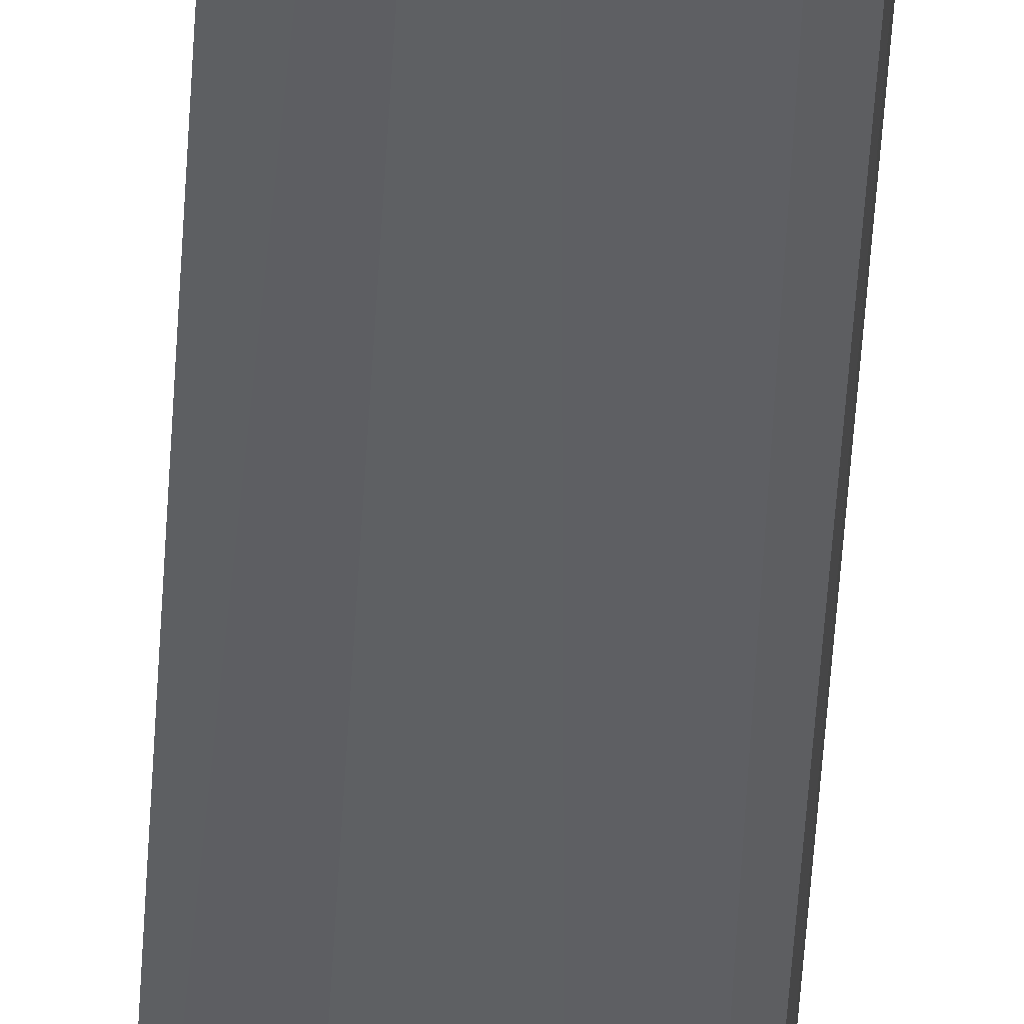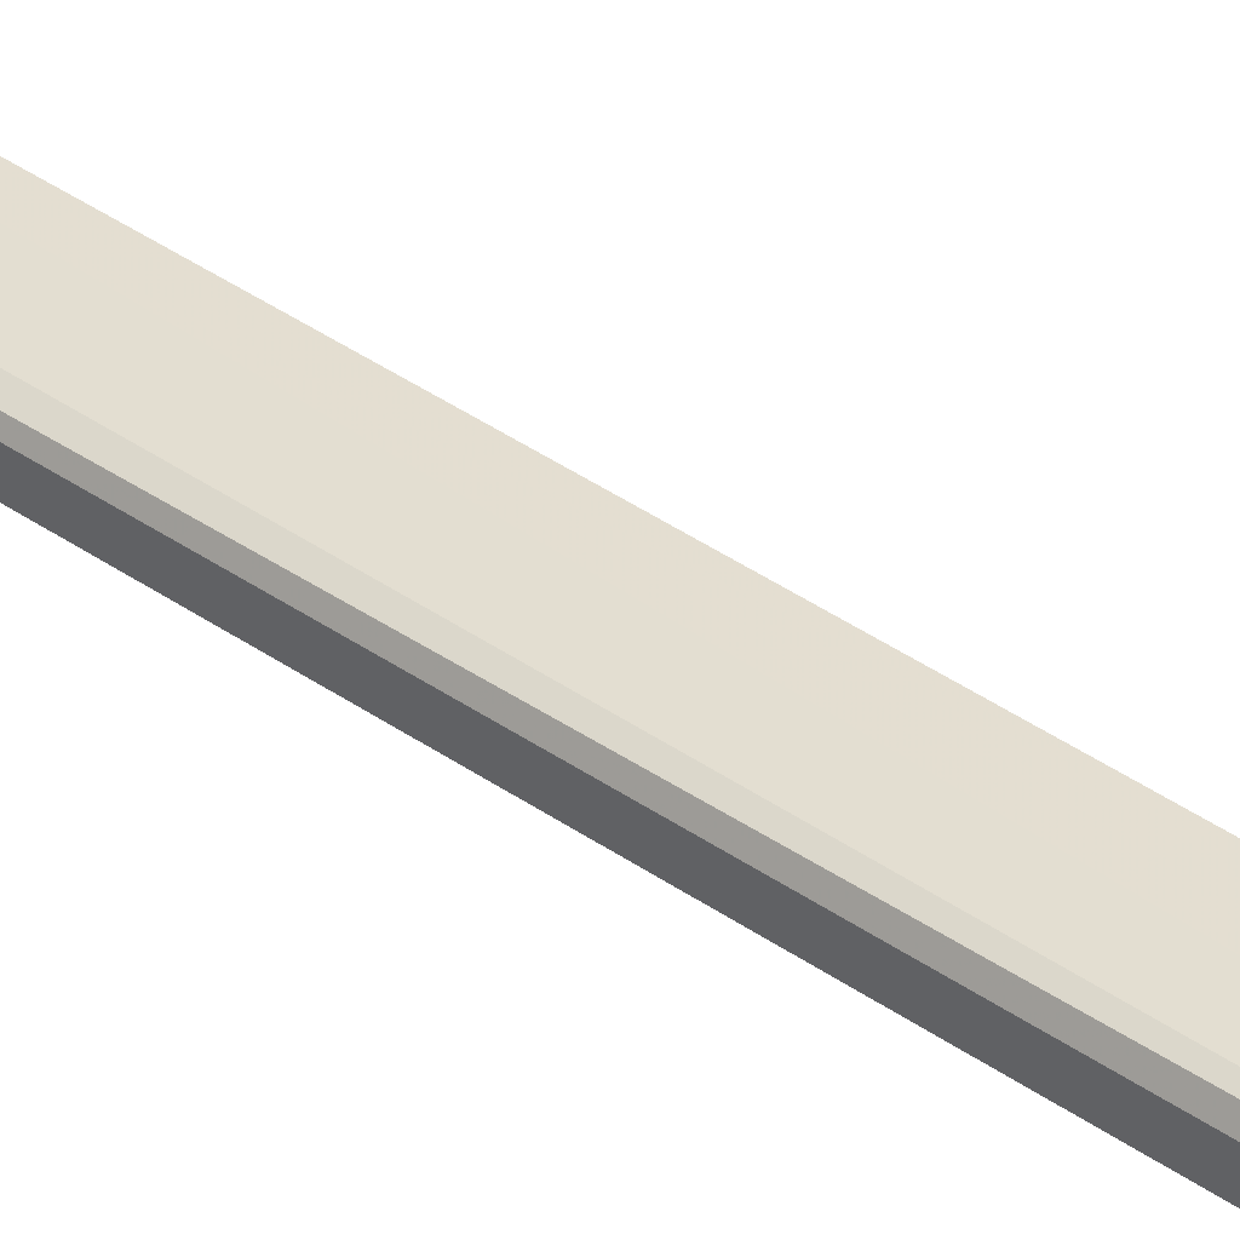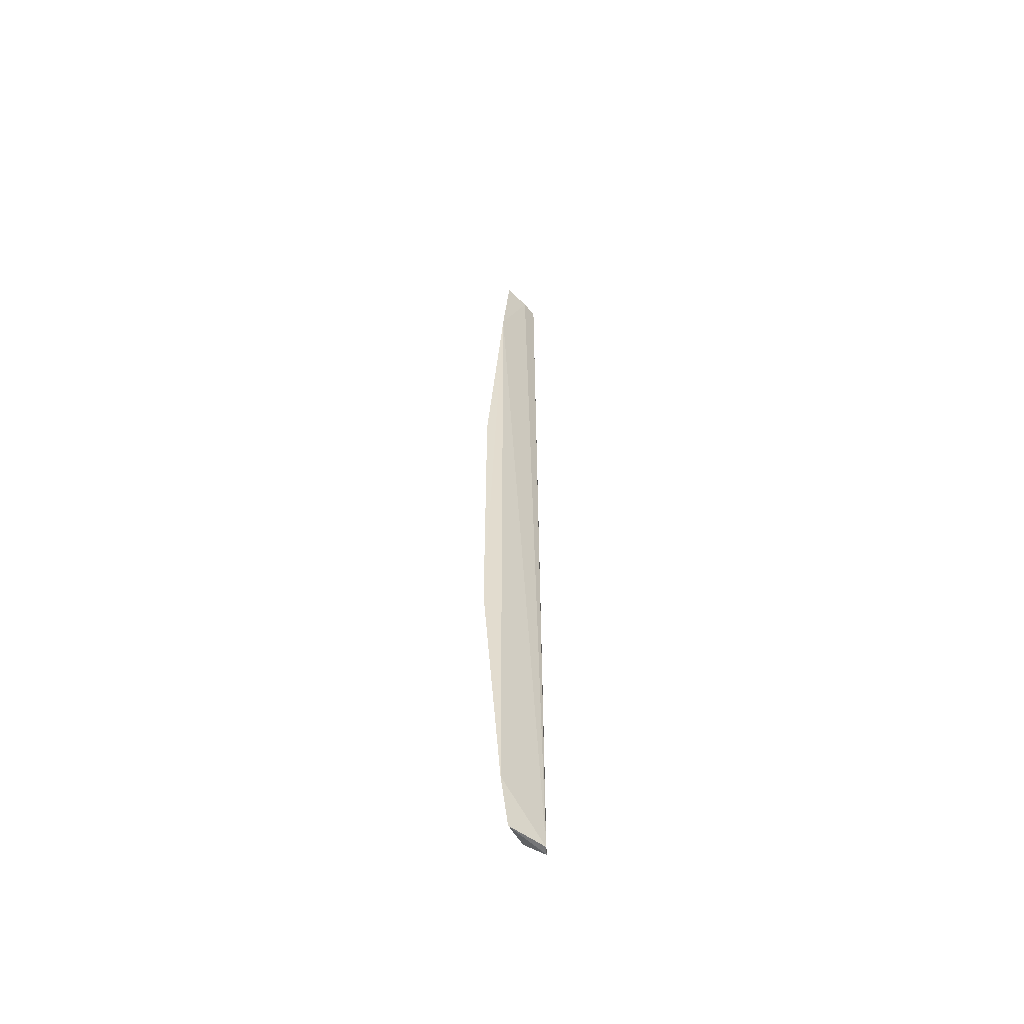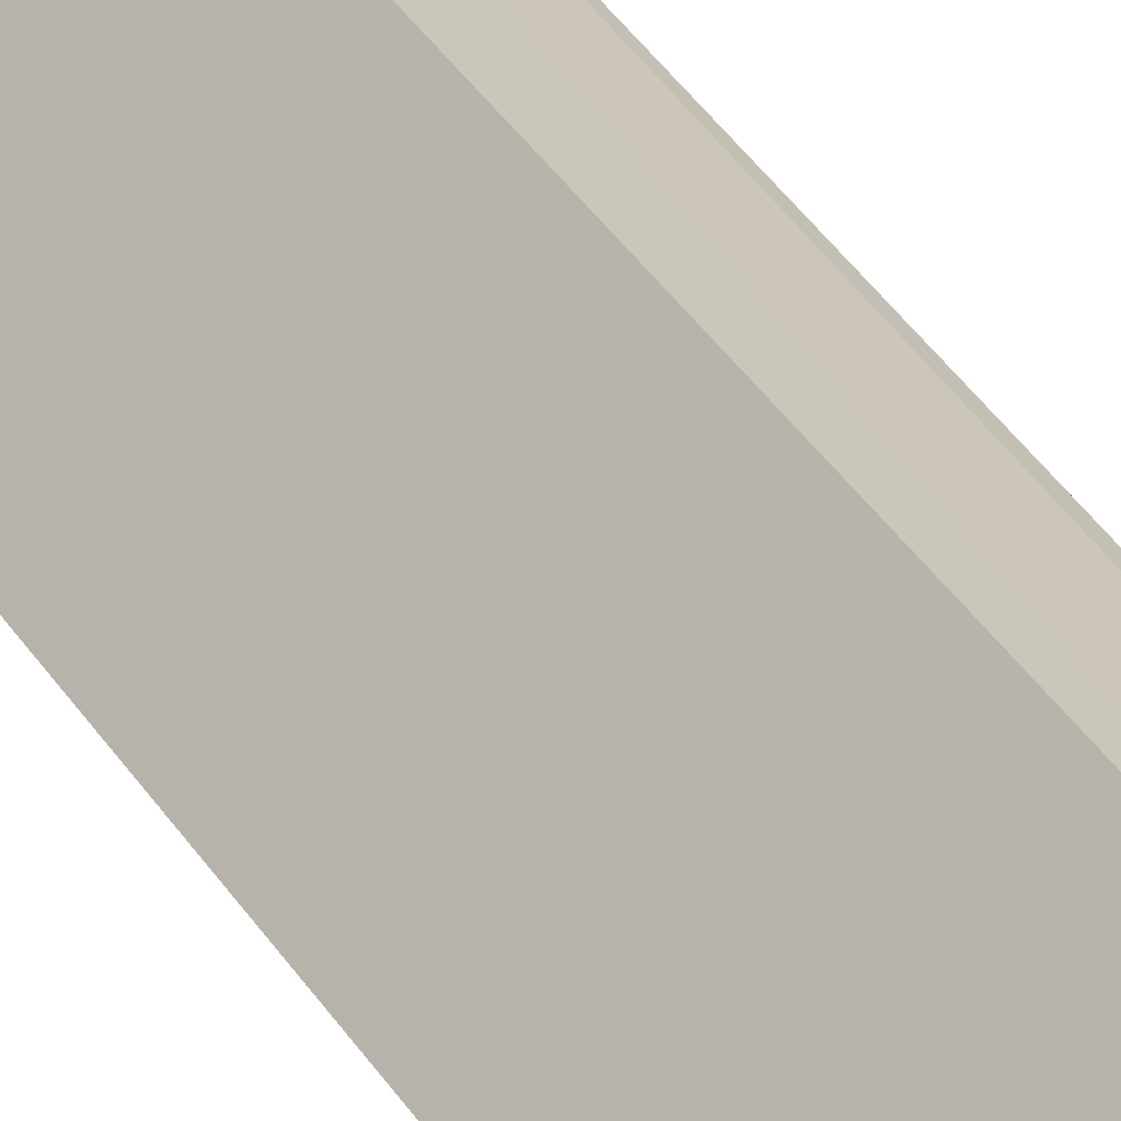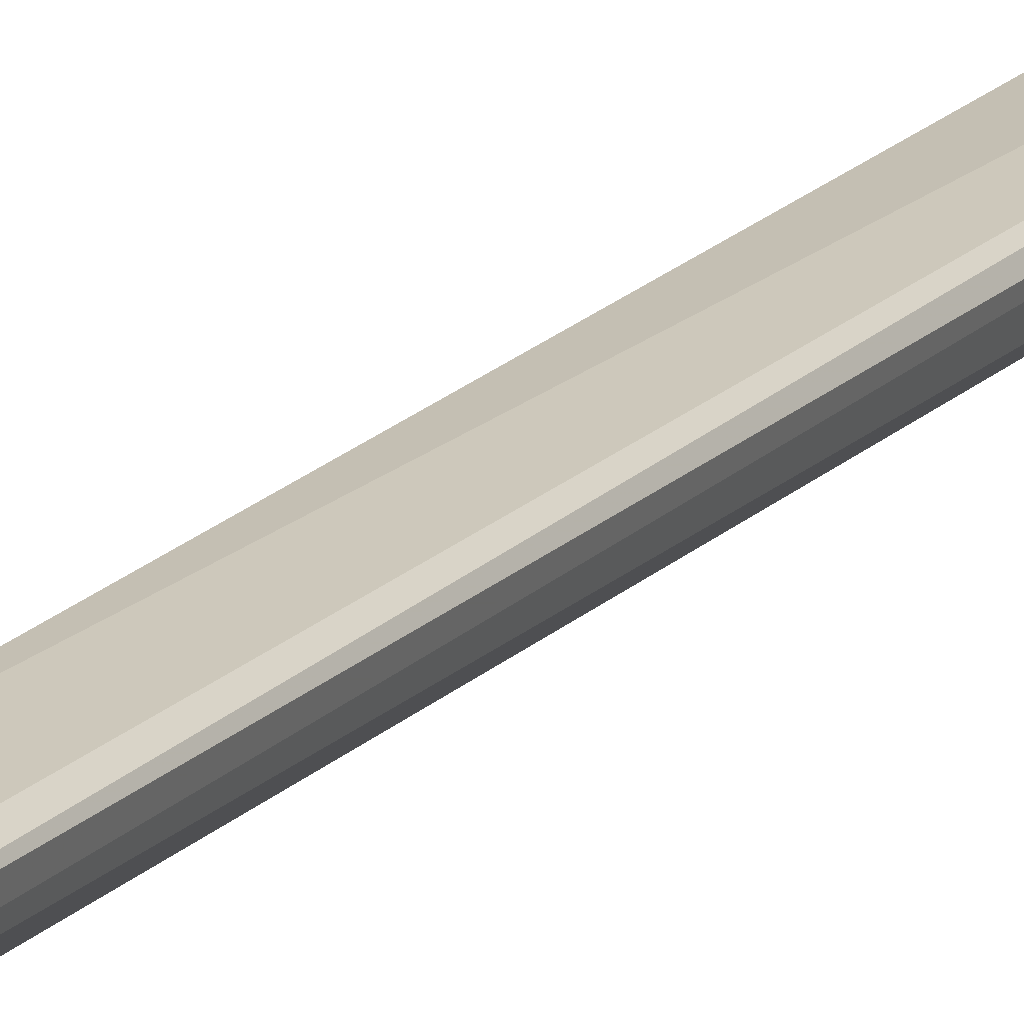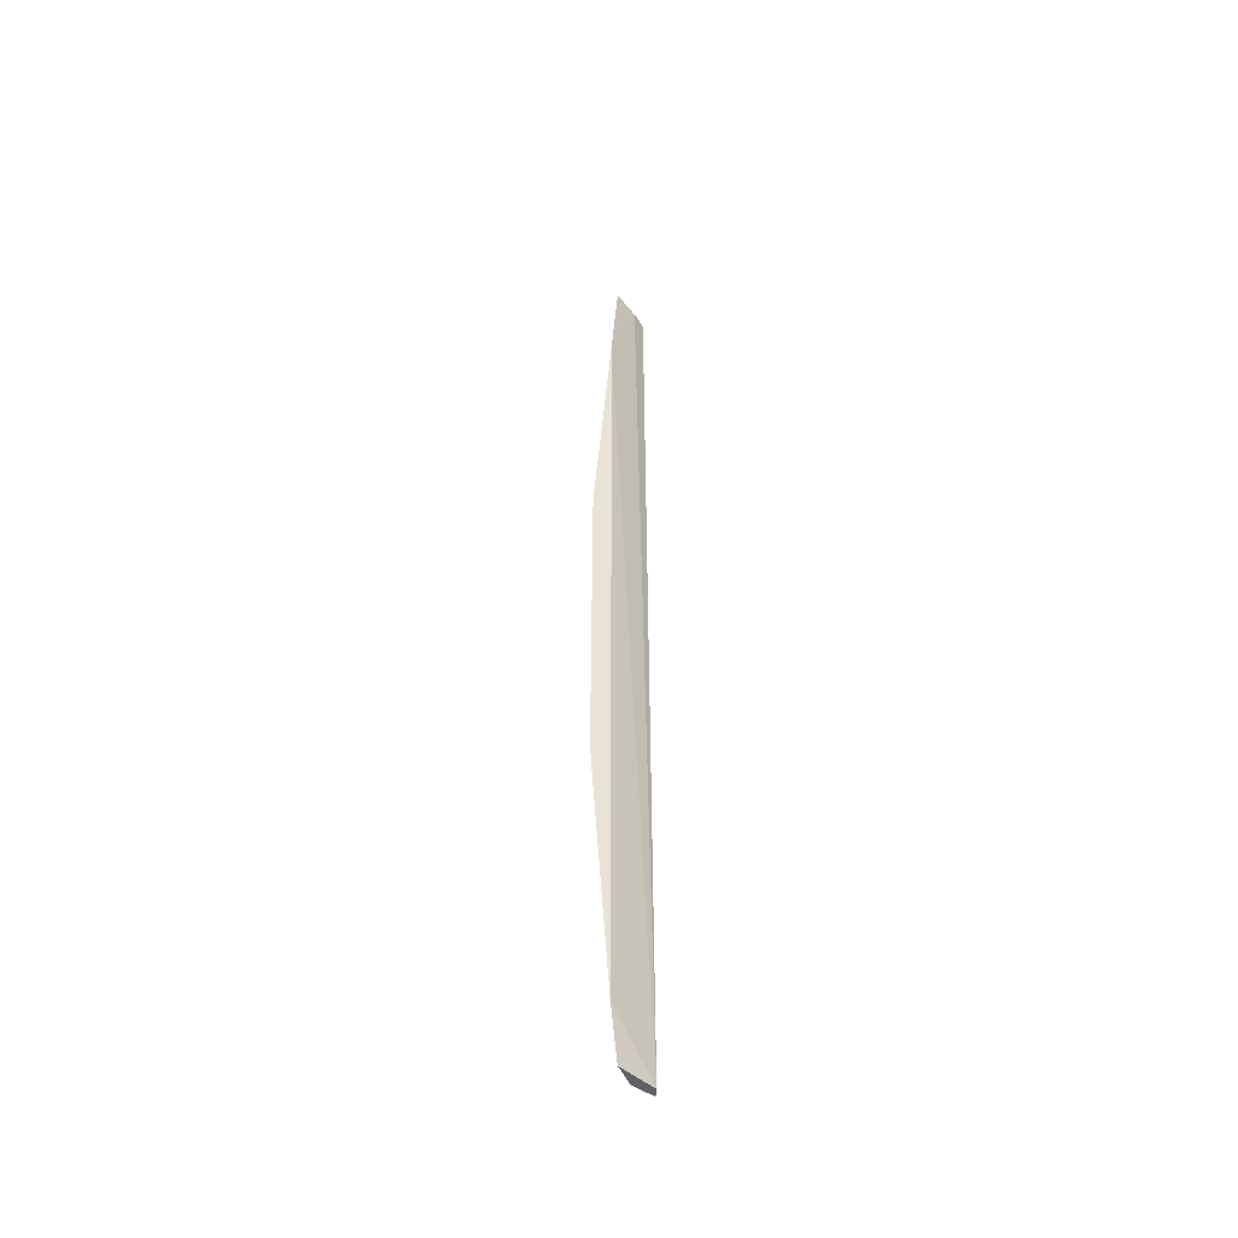
<metadata>
{"format":"obj","ext":"obj","renderer":"f3d","projection":"perspective","resolution":1024,"background":"white","views":[{"elev":-39.3,"azim":177.2,"up":"+Z"},{"elev":34.0,"azim":-45.3,"up":"+Z"},{"elev":-55.4,"azim":169.3,"up":"+Y"},{"elev":22.8,"azim":161.0,"up":"+Z"},{"elev":15.2,"azim":-155.7,"up":"+Z"},{"elev":-47.2,"azim":161.5,"up":"+Y"}]}
</metadata>
<code>
v -0.1334 0.1225 0.03511
v -0.1253 -0.1137 0.0266
v -0.1188 0.03957 0.02483
v -0.1252 0.1272 0.02649
v -0.1344 -0.1136 0.03133
v -0.1233 -0.1011 0.02472
v -0.1269 0.1284 0.03228
v -0.1345 0.1263 0.03315
v -0.1188 -0.03897 0.02472
v -0.1231 0.1017 0.02472
v -0.1294 -0.0677 0.03535
v -0.1344 -0.1053 0.03468
v -0.1346 0.1261 0.03425
v -0.1311 0.1262 0.03019
v -0.1297 0.06836 0.03584
v -0.1296 -0.1135 0.03174
v -0.1347 0.1223 0.0345
v -0.1322 0.1184 0.03491
v -0.1349 -0.1136 0.03356
v -0.1317 -0.1052 0.03459
f 6 2 5
f 7 3 4
f 8 7 4
f 9 2 6
f 10 4 3
f 10 9 6
f 10 3 9
f 10 6 5
f 11 2 9
f 11 9 3
f 13 1 7
f 13 7 8
f 14 8 4
f 14 4 10
f 14 10 5
f 14 5 8
f 15 12 11
f 15 1 12
f 15 11 3
f 15 3 7
f 16 2 11
f 17 12 1
f 17 1 13
f 17 13 8
f 18 15 7
f 18 7 1
f 18 1 15
f 19 5 2
f 19 2 16
f 19 12 17
f 19 17 8
f 19 8 5
f 20 16 11
f 20 11 12
f 20 19 16
f 20 12 19

</code>
